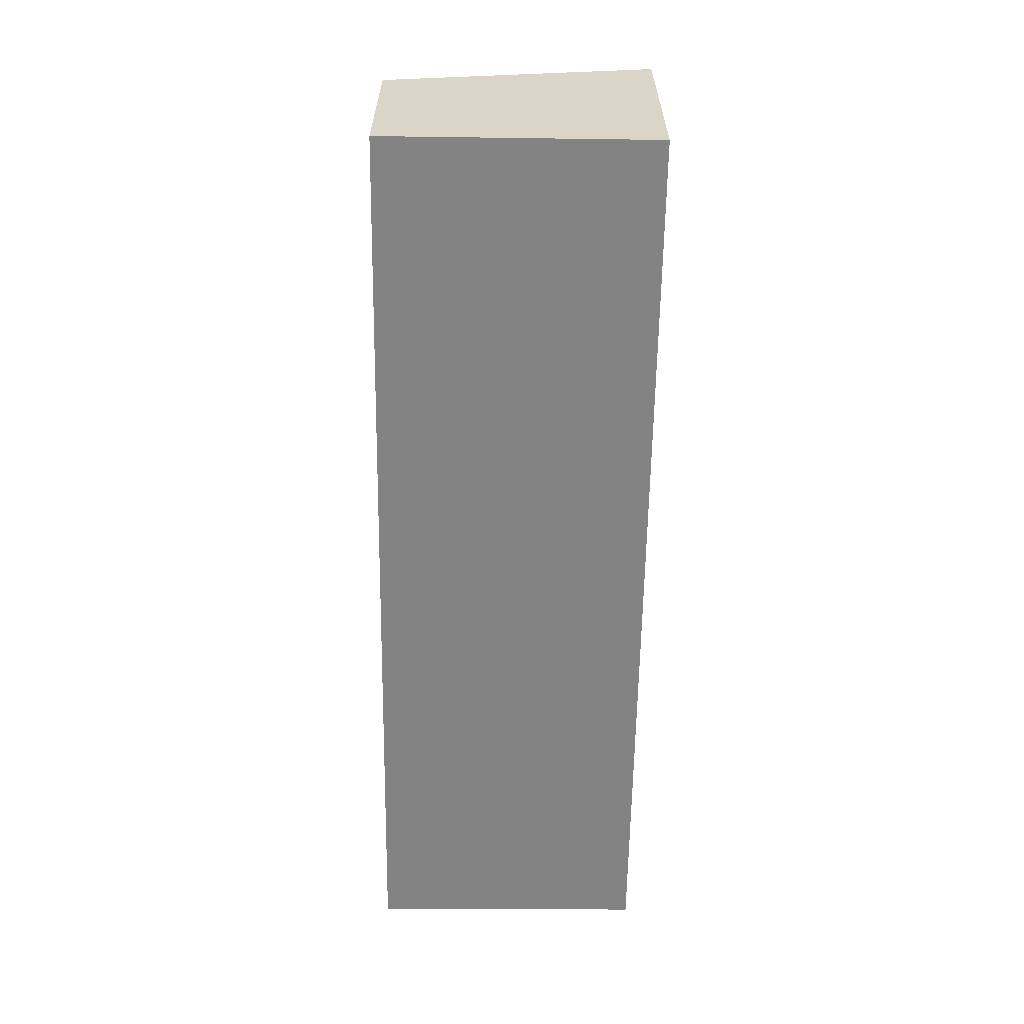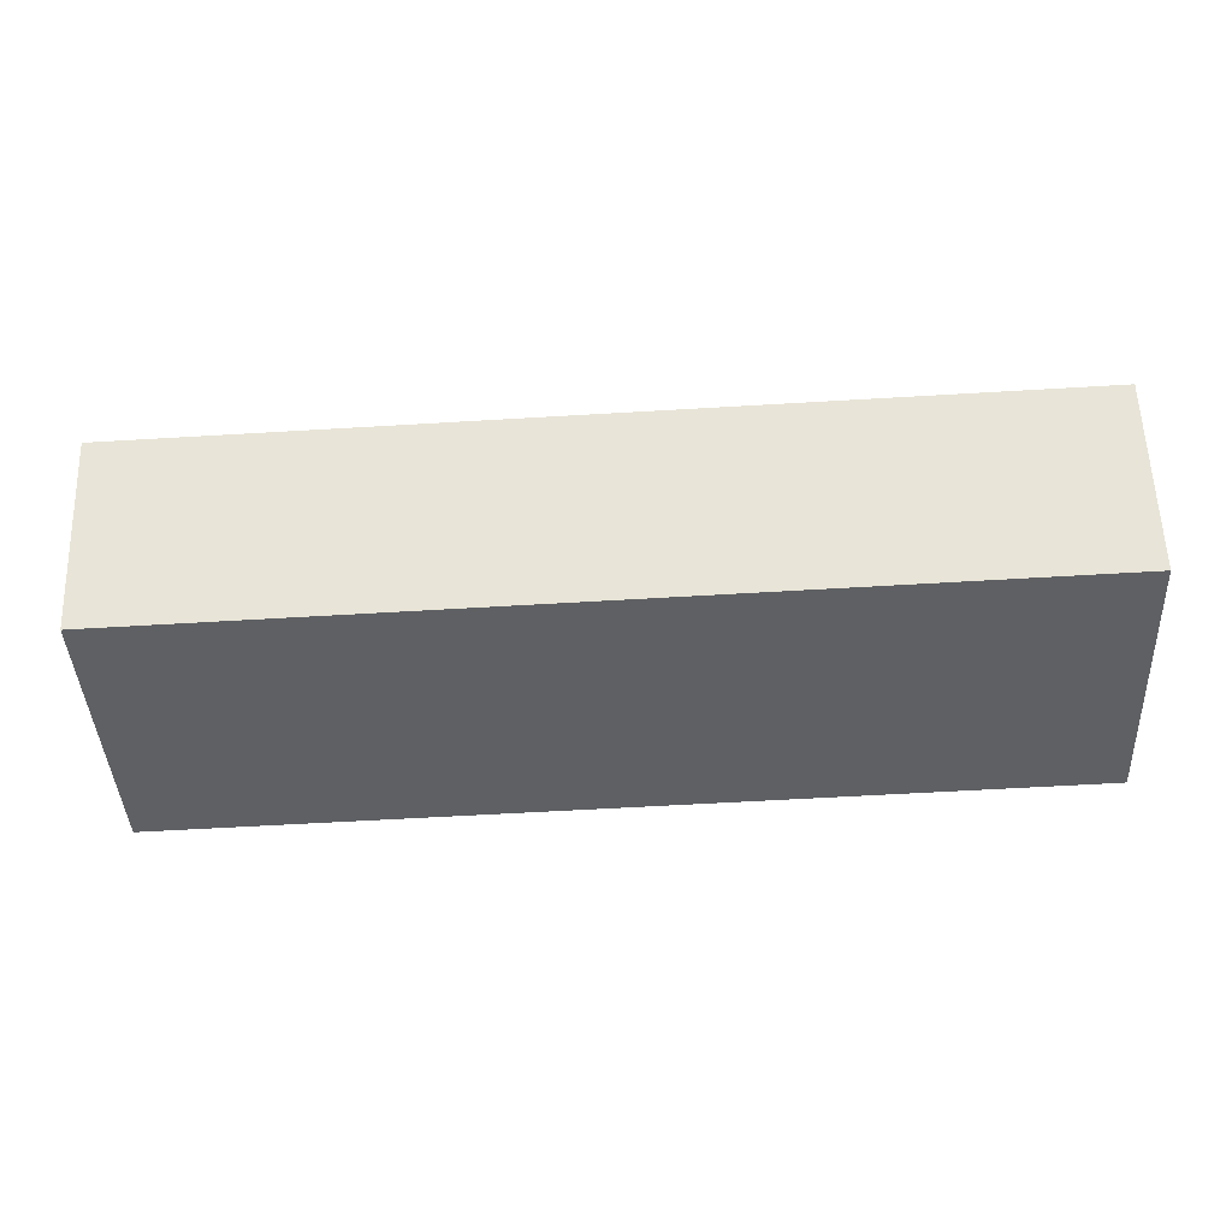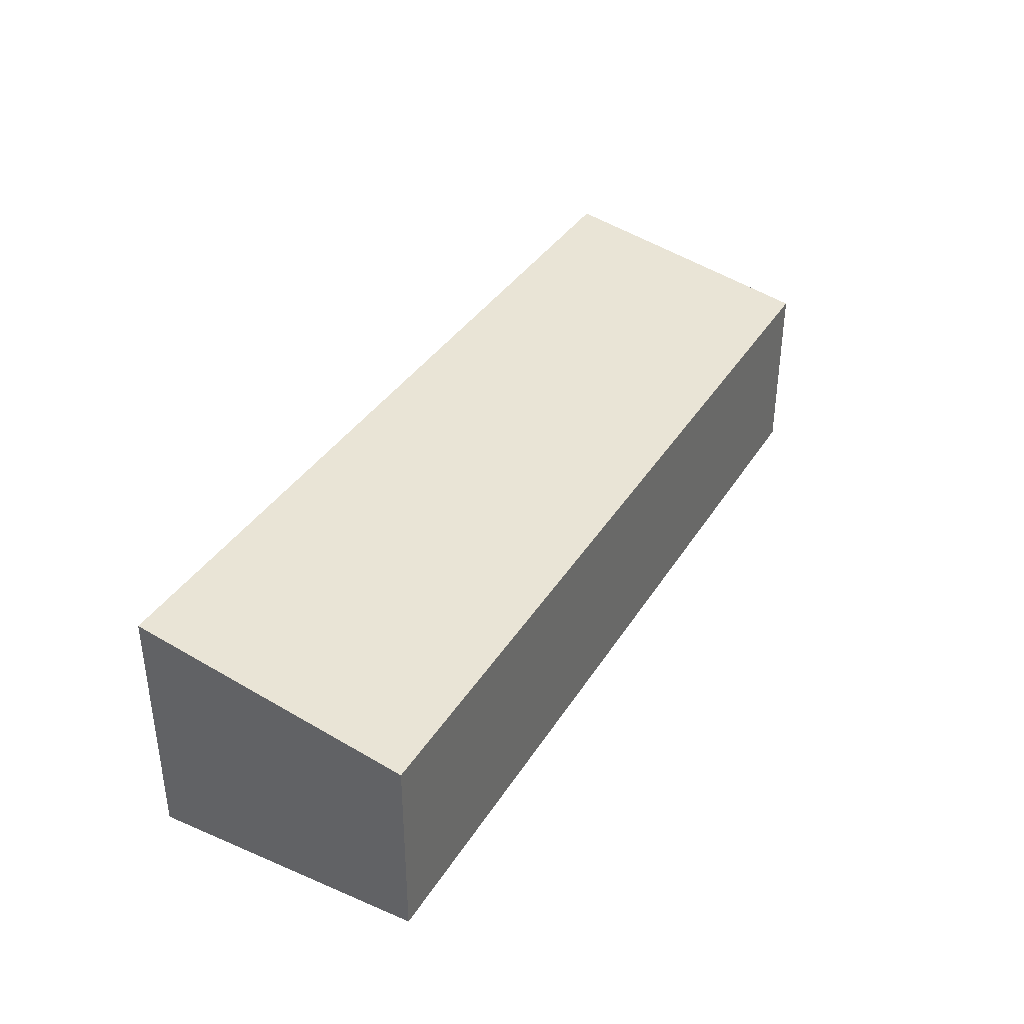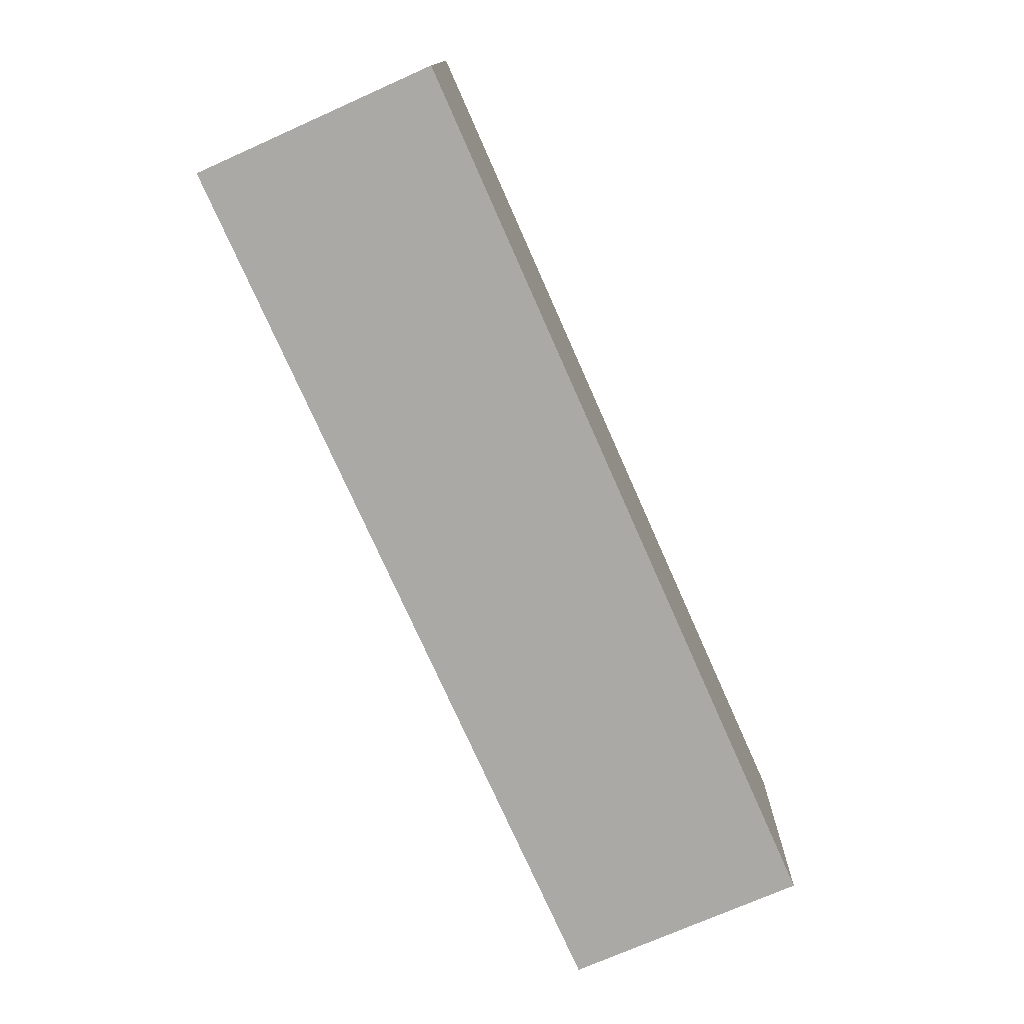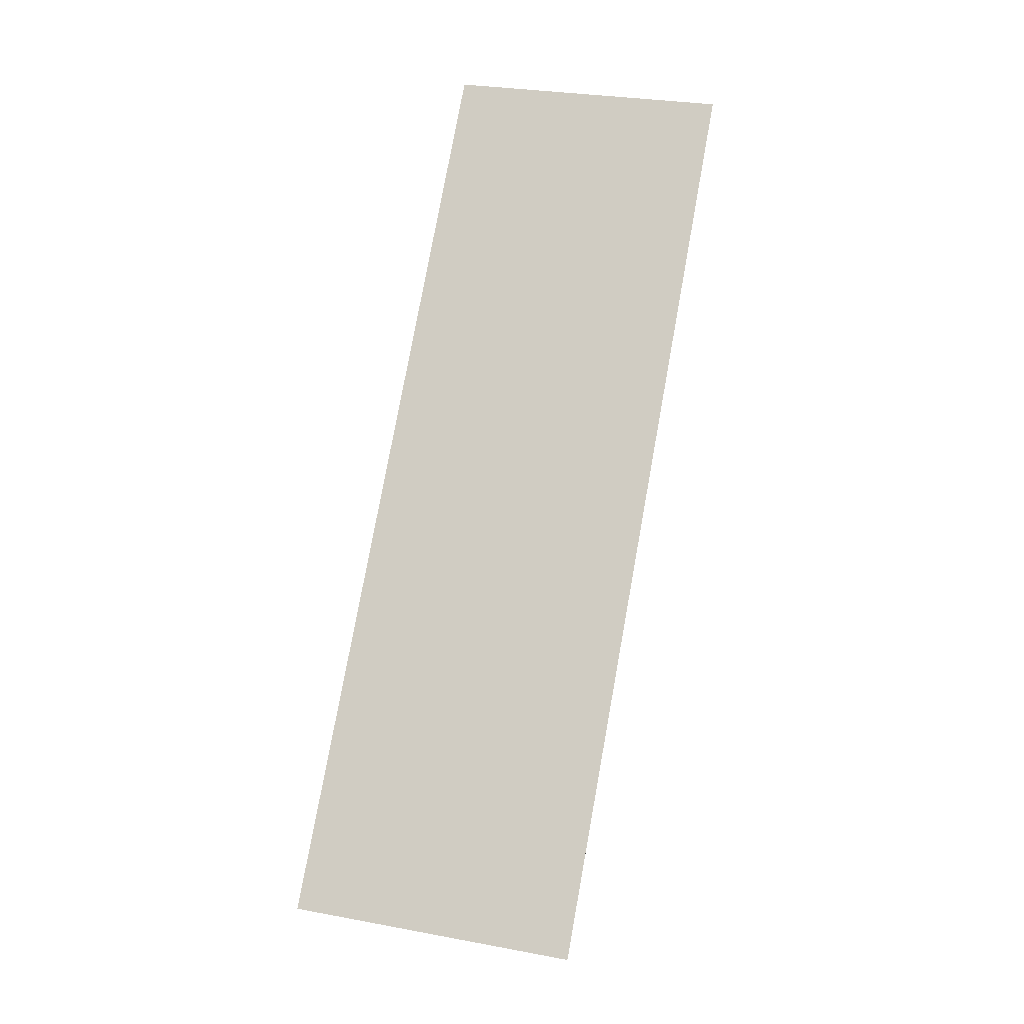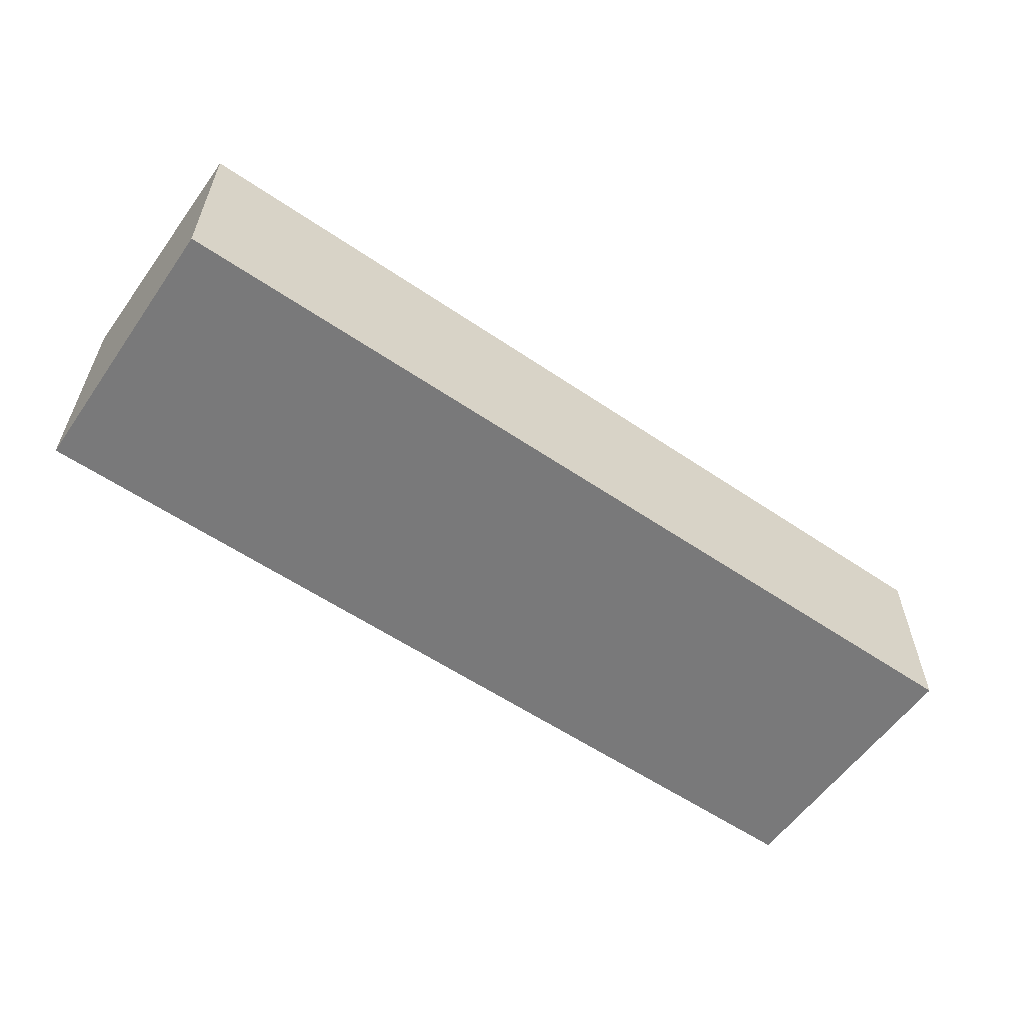
<metadata>
{"format":"obj","ext":"obj","renderer":"f3d","projection":"perspective","resolution":1024,"background":"white","views":[{"elev":-61.2,"azim":91.9,"up":"+Y"},{"elev":59.1,"azim":178.1,"up":"+Z"},{"elev":36.7,"azim":-59.1,"up":"+Y"},{"elev":-73.1,"azim":-66.0,"up":"+Z"},{"elev":76.9,"azim":103.0,"up":"+Y"},{"elev":-57.8,"azim":-32.4,"up":"+Y"}]}
</metadata>
<code>
v  0 2.686 1.645e-16
v  10.1 2.072 2.522
v  9.962 2.682 -0.465
v  0.117 2.072 3.005
v  0 0 0
v  9.962 2.847e-17 -0.465
v  0.117 -1.84e-16 3.005
v  10.1 -1.544e-16 2.522
g defaultobject
f 1 2 3
f 2 1 4
f 3 5 1
f 5 3 6
f 5 4 1
f 4 5 7
f 7 2 4
f 2 7 8
f 2 6 3
f 6 2 8
f 6 7 5
f 7 6 8

</code>
